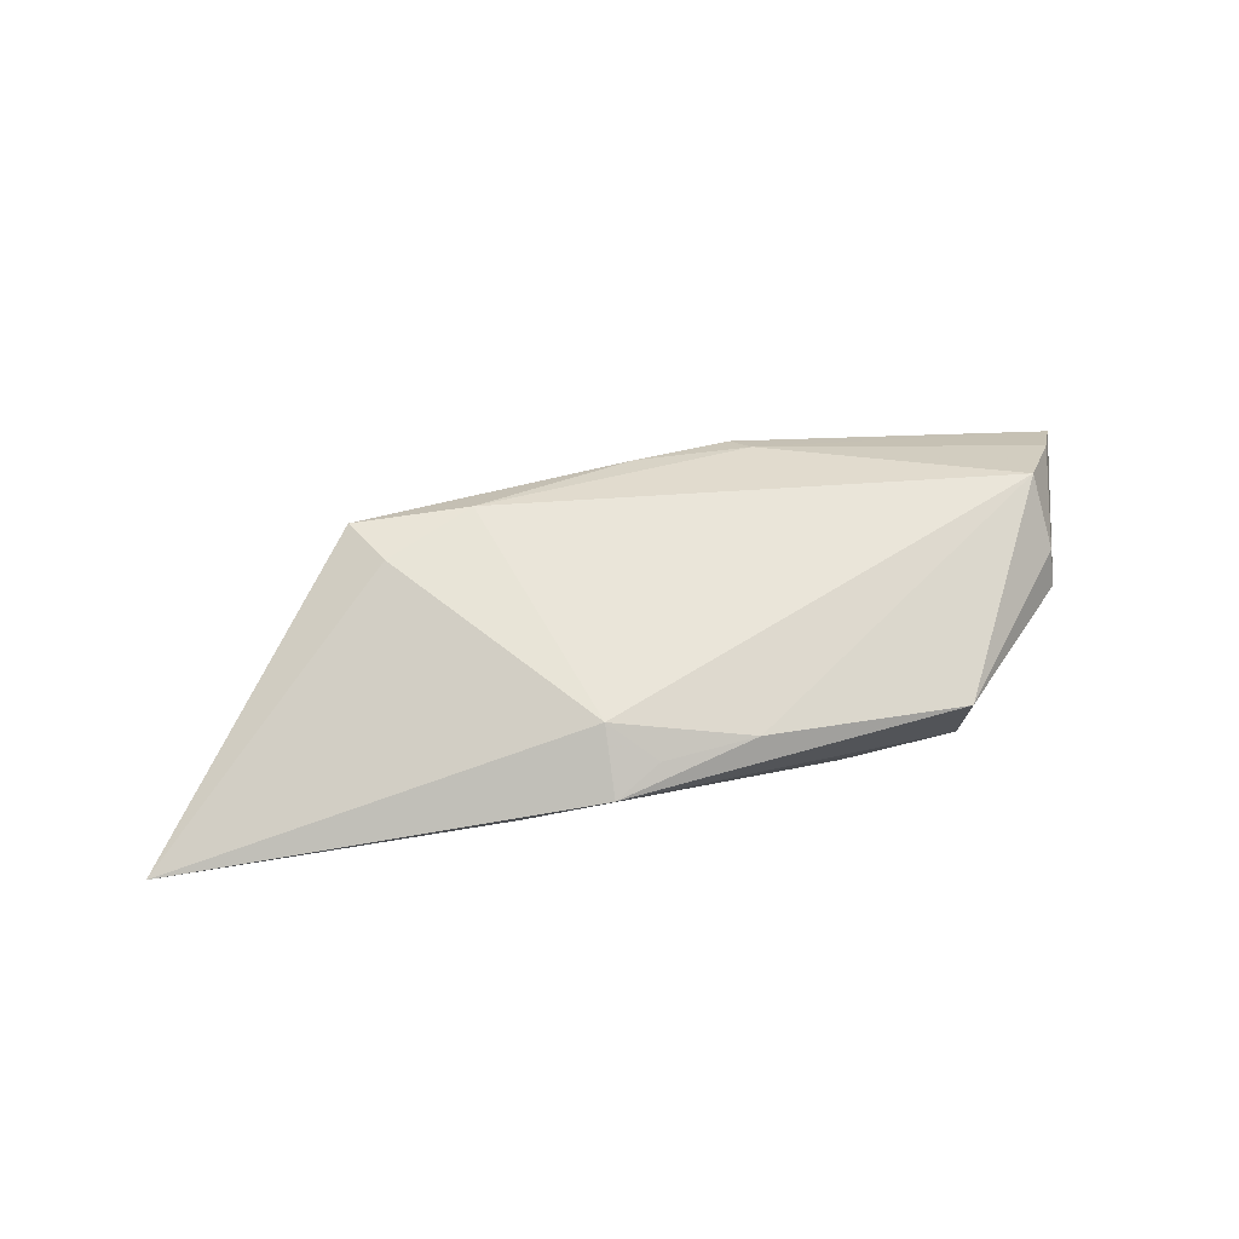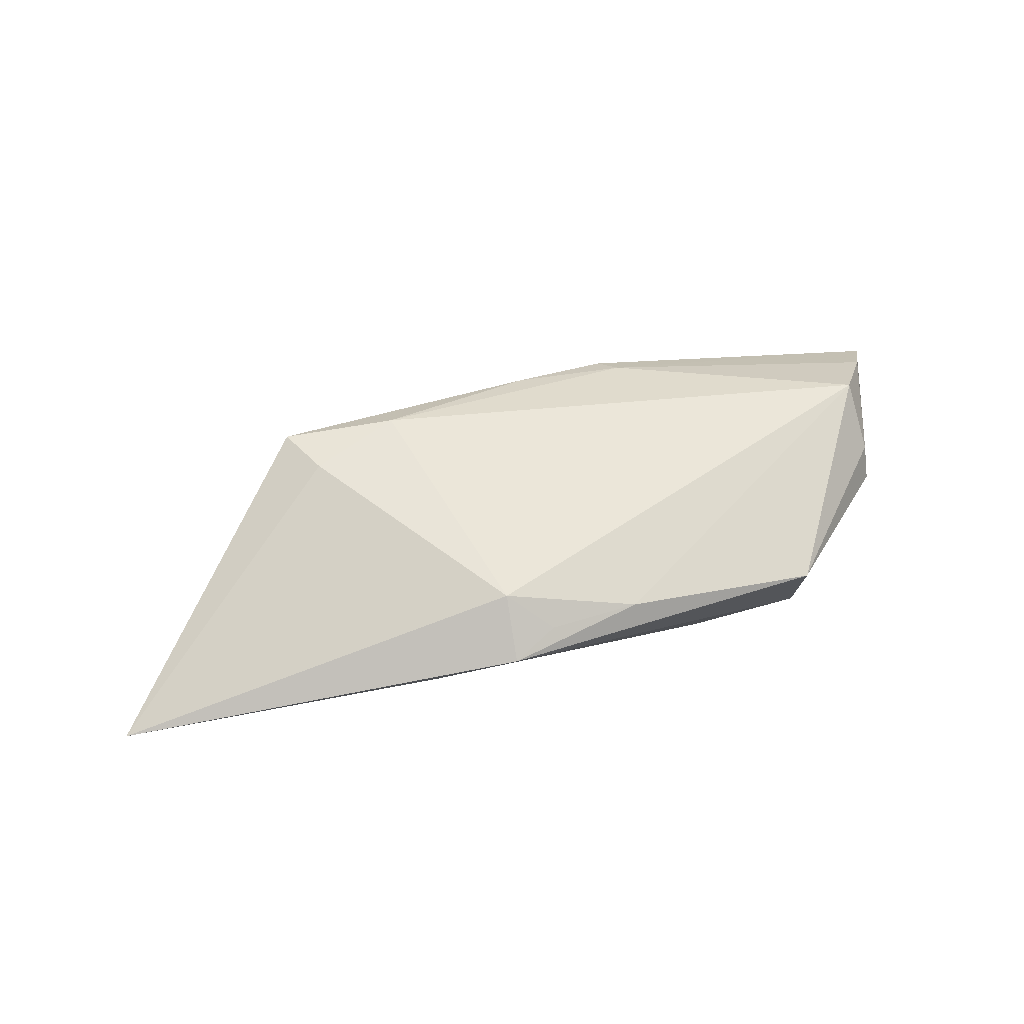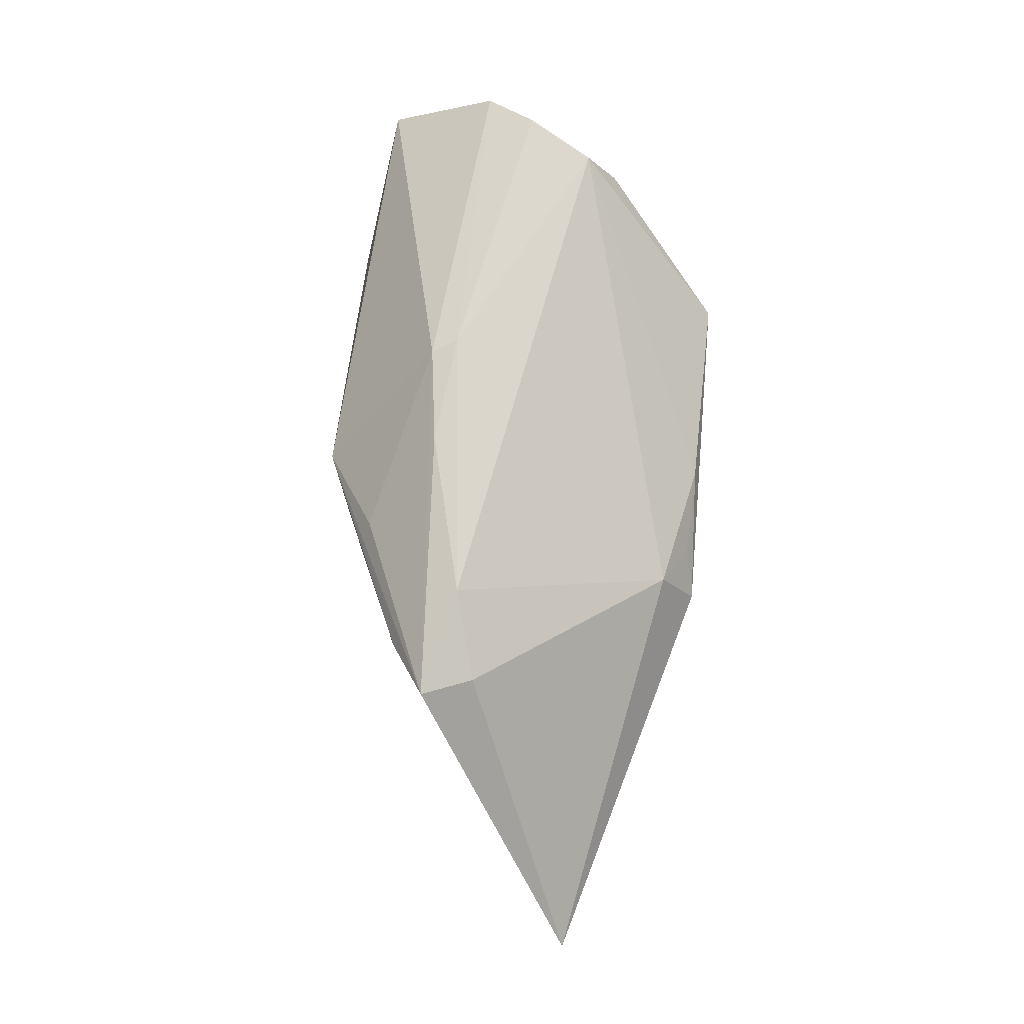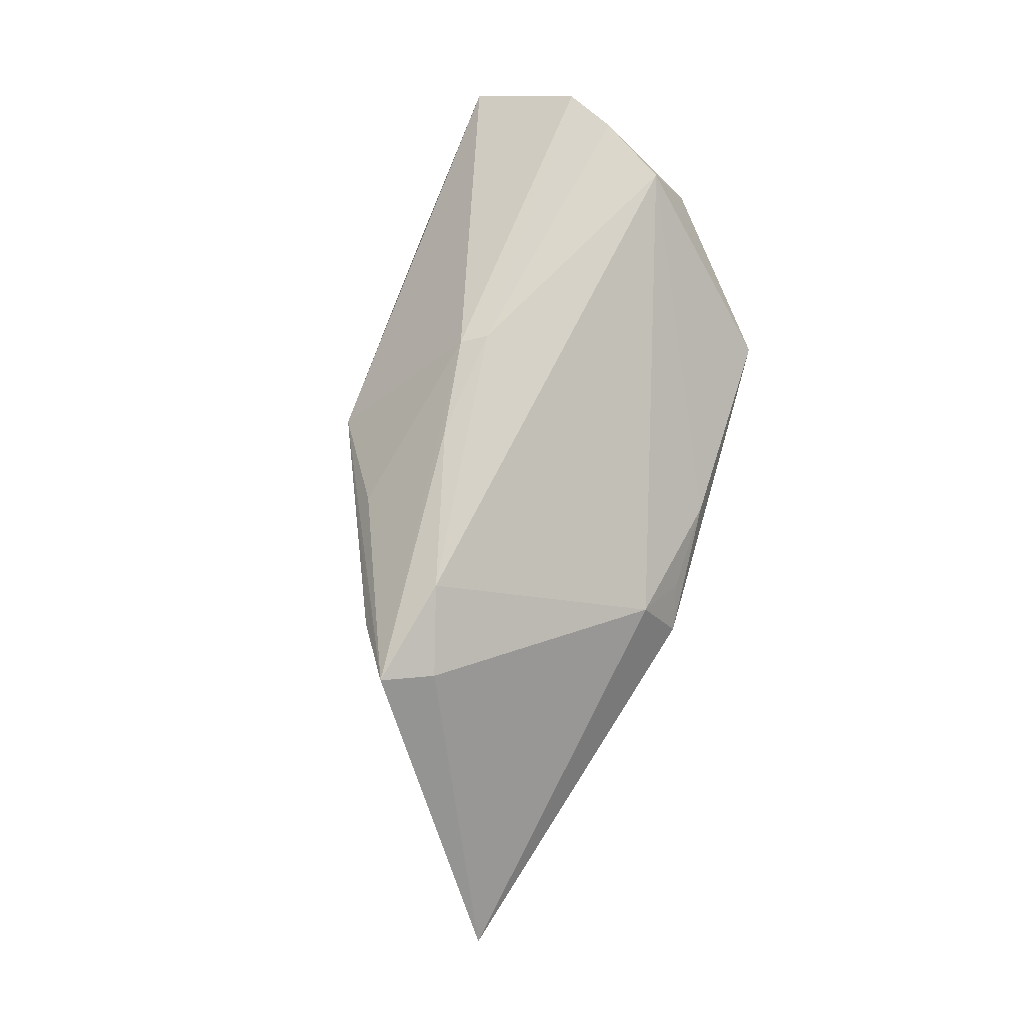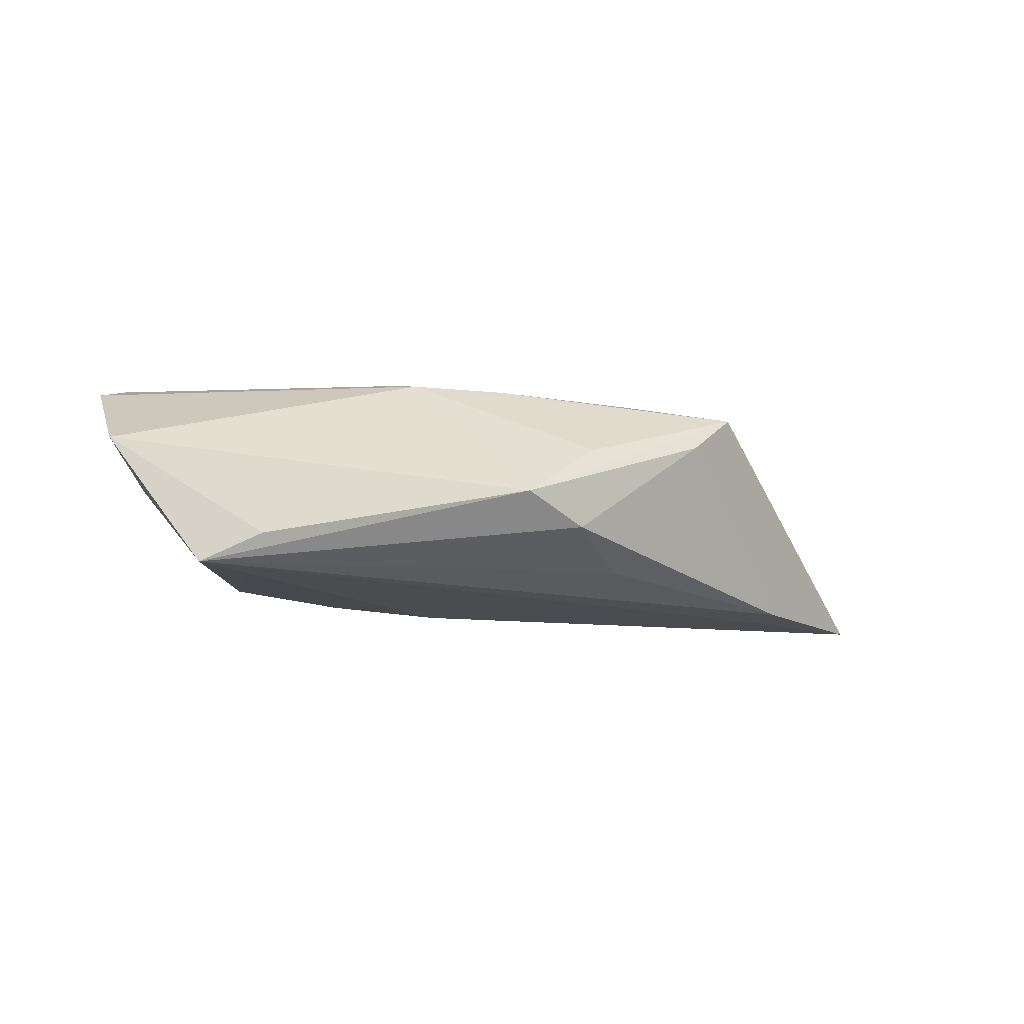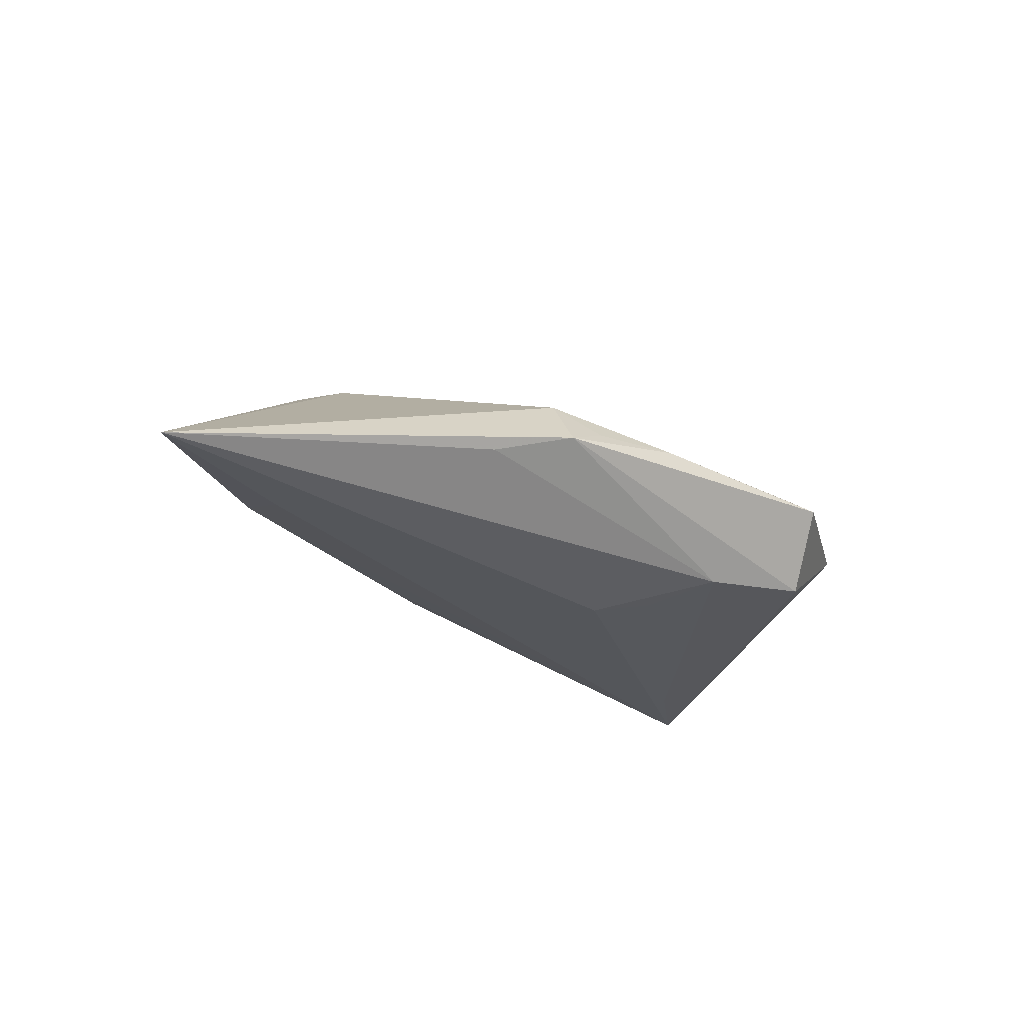
<metadata>
{"format":"obj","ext":"obj","renderer":"f3d","projection":"perspective","resolution":1024,"background":"white","views":[{"elev":33.8,"azim":-17.4,"up":"+Z"},{"elev":33.3,"azim":-19.6,"up":"+Z"},{"elev":73.9,"azim":-84.8,"up":"+Z"},{"elev":77.5,"azim":-73.4,"up":"+Z"},{"elev":-8.8,"azim":161.8,"up":"+Z"},{"elev":-30.7,"azim":-34.5,"up":"+Z"}]}
</metadata>
<code>
v -0.0413 -0.0004177 -0.01356
v 0.05805 0.008693 0.007227
v -0.03962 -0.004519 -0.01441
v 0.05058 -0.01067 0.006786
v 0.04095 0.01707 -0.01262
v 0.006434 0.02696 -0.001455
v 0.04275 -0.01283 -0.005982
v 0.05552 0.002093 0.01326
v -0.02993 0.00941 0.01333
v -0.008903 -0.02696 -0.004992
v -0.01848 -0.02304 -0.008233
v -0.02712 0.002817 0.01179
v 0.01805 0.01278 0.01442
v -0.02262 0.01418 0.008128
v 0.03578 -0.01946 -0.01072
v 0.01974 0.009432 0.01512
v -0.01582 0.005929 0.01512
v -0.01205 0.01849 0.005277
v 0.04929 -0.006545 0.01512
v -0.05924 -0.01257 -0.01507
v -0.002019 0.02333 -0.005357
v -0.008641 -0.02223 0.00241
v 0.05924 0.008617 0.01121
v 0.05924 0.02274 0.003073
v 0.04075 0.02615 -0.008364
v 0.03388 -0.02645 -0.001591
v 0.05096 -0.01148 0.00209
v 0.04831 0.02514 -0.0121
v 0.005224 0.01114 0.01481
v 0.02168 -0.01798 -0.01281
v 0.01704 -0.009096 -0.01405
v -0.009887 0.0143 -0.01007
v -0.005166 0.01959 0.005849
v 0.01047 -0.005224 -0.01512
v 0.008348 -0.02593 -0.0006035
v -0.003228 -0.02557 -0.001834
f 12 9 20
f 30 15 10
f 24 13 23
f 9 12 17
f 6 13 24
f 19 17 22
f 22 17 12
f 20 10 22
f 22 12 20
f 11 10 20
f 20 30 11
f 11 30 10
f 21 6 28
f 24 27 28
f 10 15 26
f 15 27 26
f 2 27 24
f 24 23 2
f 2 23 27
f 16 17 19
f 19 8 16
f 16 23 13
f 16 8 23
f 29 13 9
f 9 17 29
f 29 16 13
f 17 16 29
f 14 6 21
f 20 9 14
f 9 13 33
f 33 6 9
f 13 6 33
f 25 6 24
f 24 28 25
f 25 28 6
f 15 30 5
f 5 28 15
f 7 27 15
f 15 28 7
f 7 28 27
f 20 14 1
f 1 14 21
f 19 26 4
f 4 26 27
f 4 8 19
f 27 23 4
f 23 8 4
f 19 22 35
f 35 26 19
f 10 26 35
f 9 6 18
f 18 14 9
f 6 14 18
f 31 5 30
f 28 5 34
f 5 31 34
f 34 30 20
f 34 31 30
f 20 1 3
f 3 1 28
f 3 34 20
f 28 34 3
f 21 28 32
f 32 1 21
f 28 1 32
f 36 22 10
f 10 35 36
f 36 35 22

</code>
